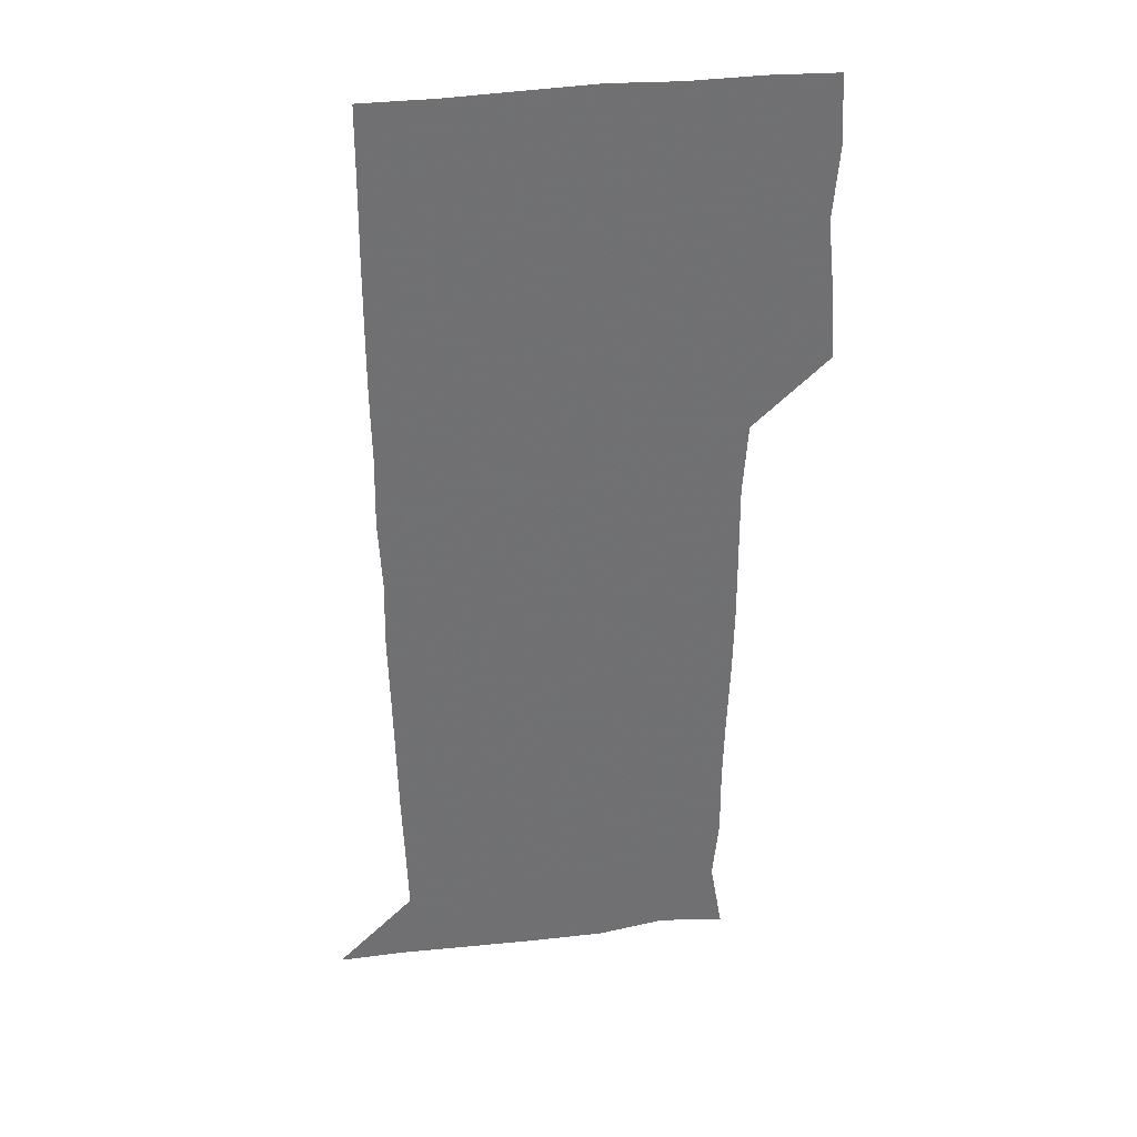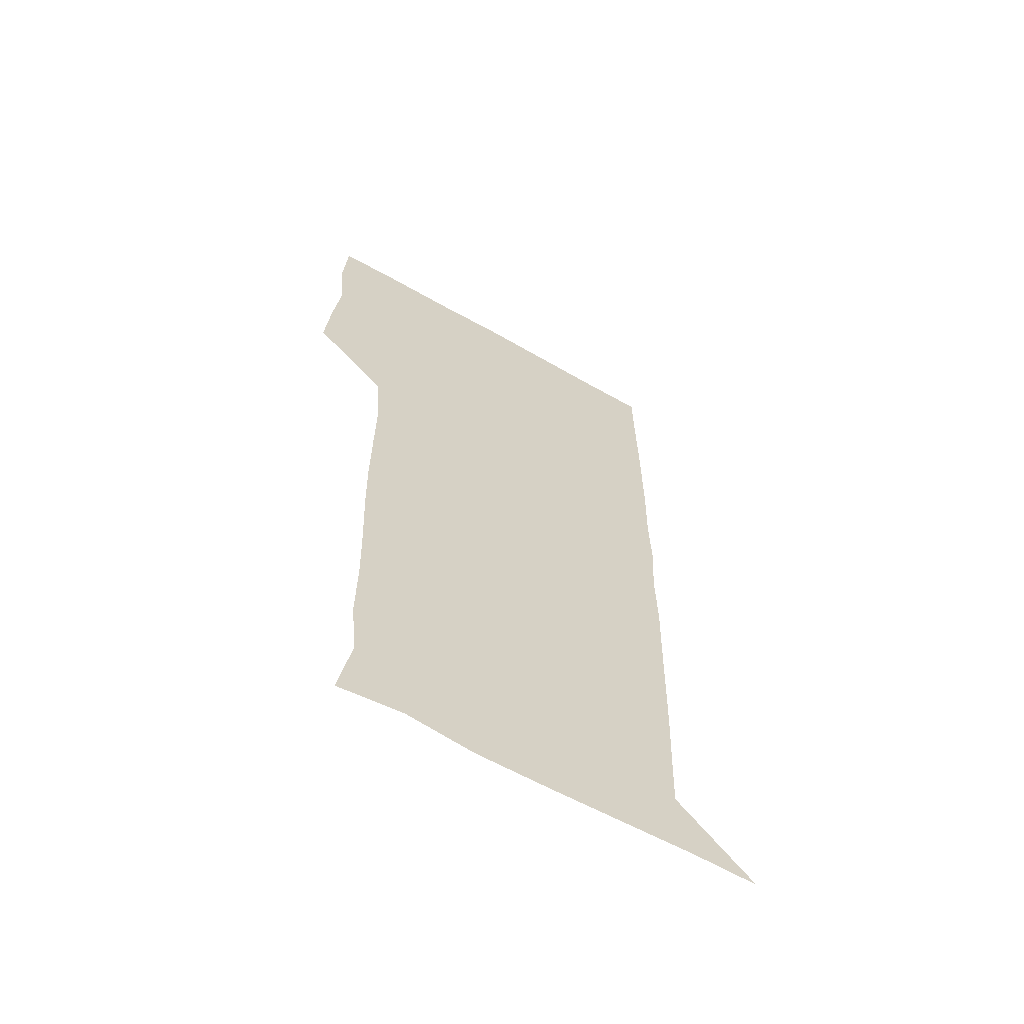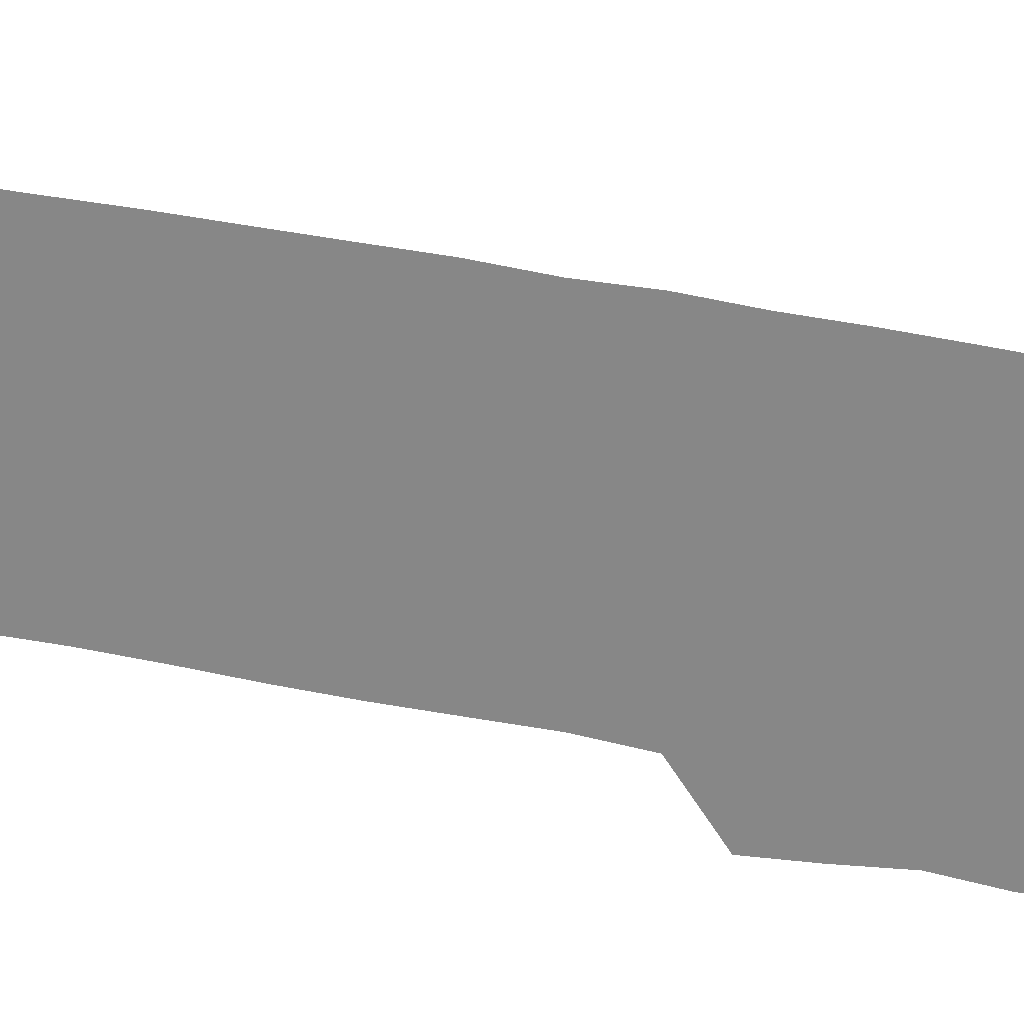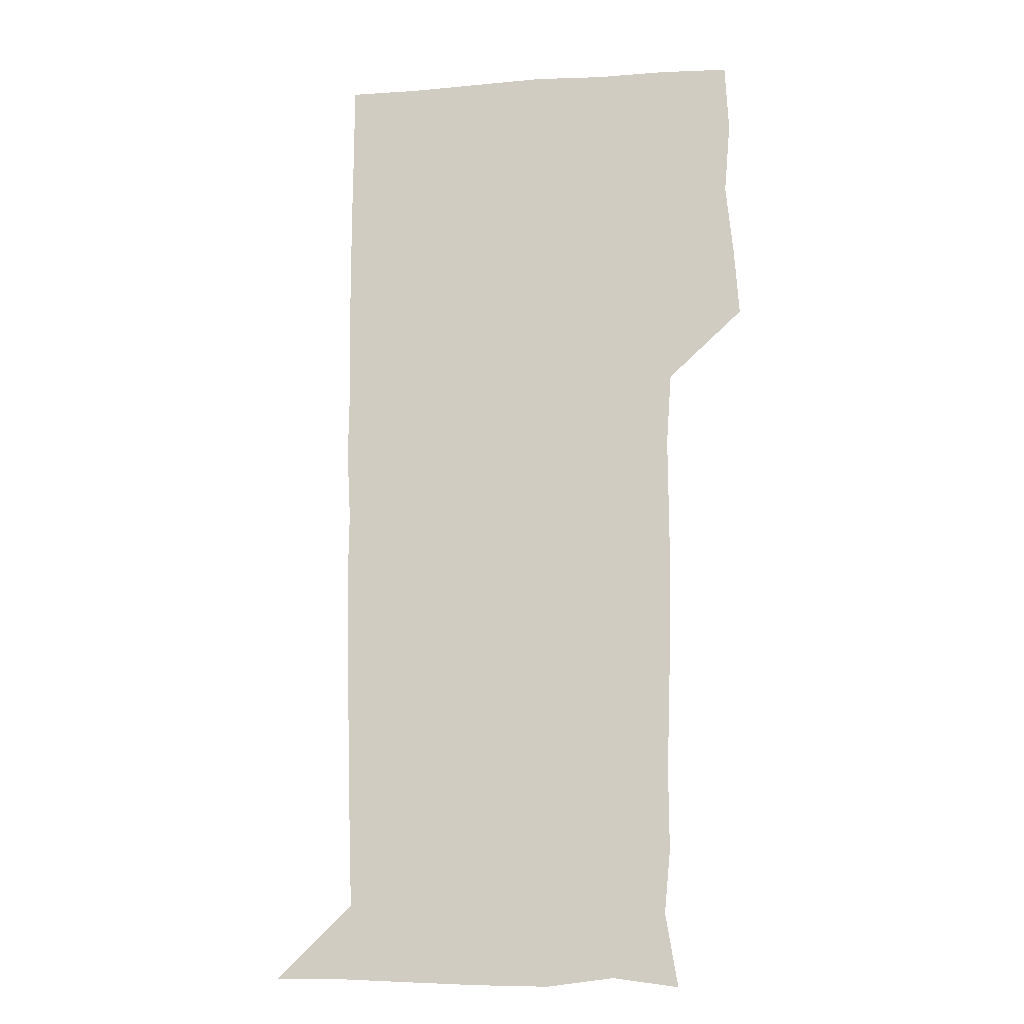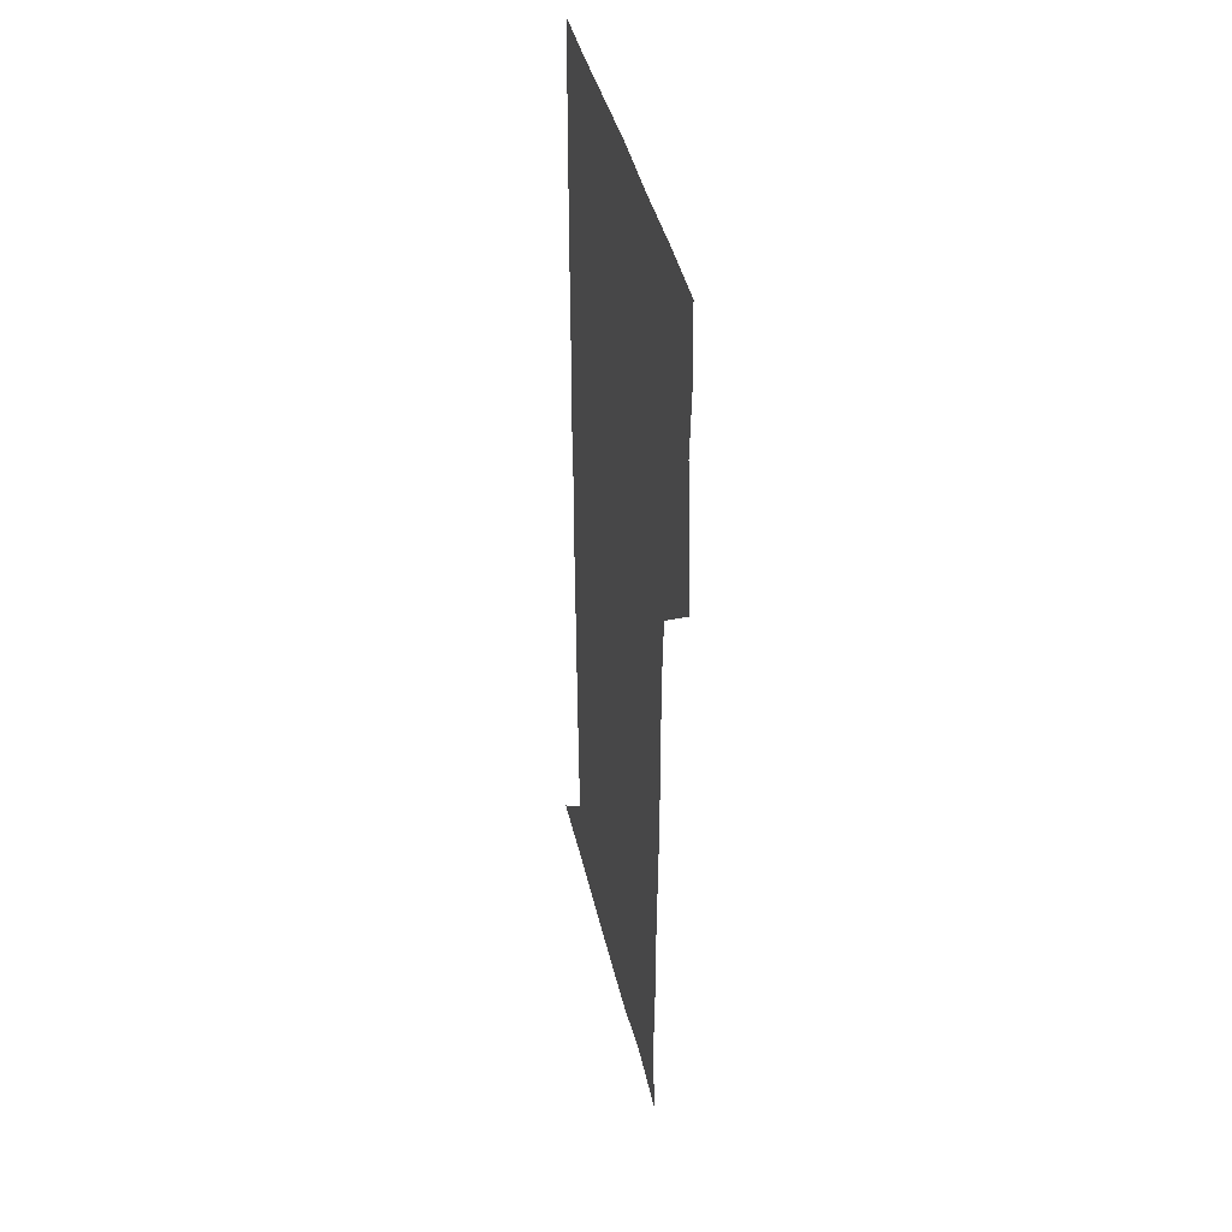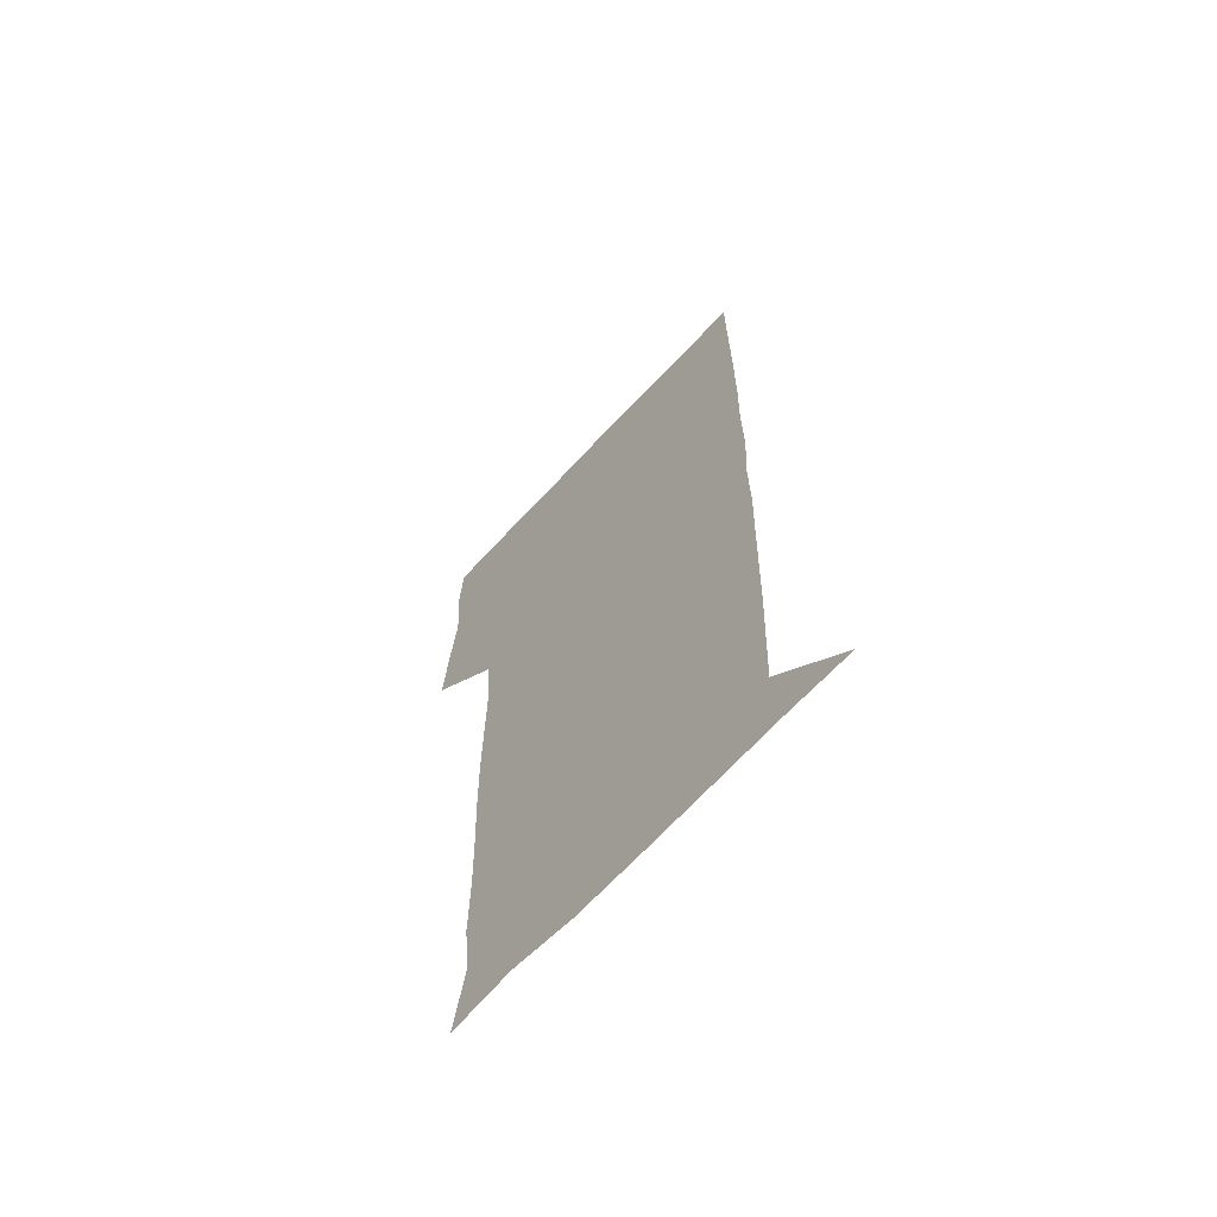
<metadata>
{"format":"obj","ext":"obj","renderer":"f3d","projection":"perspective","resolution":1024,"background":"white","views":[{"elev":35.4,"azim":170.5,"up":"+Y"},{"elev":-63.6,"azim":-29.9,"up":"+Y"},{"elev":-62.5,"azim":79.3,"up":"+Z"},{"elev":-12.0,"azim":-170.3,"up":"+Y"},{"elev":41.2,"azim":-102.9,"up":"+Y"},{"elev":-66.6,"azim":47.1,"up":"+Y"}]}
</metadata>
<code>
v 476.3 450 0
v 478.4 479.1 0
v 481.6 510.2 0
v 479.1 541.3 0
v 480.7 570.3 0
v 509.9 145.9 0
v 515.2 177.3 0
v 512.7 204.7 0
v 512.9 235.9 0
v 512.1 266.9 0
v 511 297.1 0
v 510.4 327.2 0
v 510.6 357.8 0
v 510.9 389.4 0
v 508.8 420.3 0
v 512.5 451.5 0
v 510.8 480.8 0
v 512.7 510.6 0
v 512.8 539.9 0
v 510 571.3 0
v 538.3 149.6 0
v 543.2 182.2 0
v 544.5 213.4 0
v 543.9 242.7 0
v 543 271.8 0
v 542.8 301.9 0
v 542.5 331.7 0
v 542 361.4 0
v 541.7 391.6 0
v 542.5 422.2 0
v 543.1 452 0
v 542.8 481.3 0
v 542.8 510.4 0
v 543.4 538.8 0
v 540.3 571 0
v 567.4 145.8 0
v 571.5 183.4 0
v 573.2 217.3 0
v 572.5 244.3 0
v 572.4 273.8 0
v 572.2 303.3 0
v 572 333 0
v 572 363 0
v 572.1 392.9 0
v 572 422.5 0
v 572.4 452.2 0
v 571.9 481.3 0
v 572.1 510.5 0
v 571.9 539.5 0
v 570 572.3 0
v 598.8 146.4 0
v 600.5 186 0
v 600.9 214.9 0
v 600.9 243.3 0
v 600.9 274.3 0
v 600.9 303.1 0
v 601 334.5 0
v 601 363.5 0
v 601 392.6 0
v 601.1 422.1 0
v 601 452.1 0
v 601.1 481.3 0
v 601.1 510.6 0
v 601.1 539.2 0
v 600.3 571.5 0
v 631 147.5 0
v 629.1 182.7 0
v 628.8 214.1 0
v 629.2 243.4 0
v 629.4 273.2 0
v 629.8 302.4 0
v 629.6 333.2 0
v 629.6 362.9 0
v 630.1 392.1 0
v 630.5 421.7 0
v 630.3 451.8 0
v 630.4 481.3 0
v 630.6 510.8 0
v 630.4 540.3 0
v 630.8 570.7 0
v 661.2 148.7 0
v 656.6 181.1 0
v 657.5 209.4 0
v 658.5 238.9 0
v 659.2 269.1 0
v 659.8 299 0
v 660.6 328.9 0
v 660.1 360 0
v 661.6 389.6 0
v 661.1 420.4 0
v 661.6 450.5 0
v 661.6 480.8 0
v 661.5 511 0
v 661.2 541.1 0
v 661 570.9 0
v 689.9 148.6 0
v 691 571 0
v 691 601 0
f 15 16 1
f 1 16 2
f 16 17 2
f 2 17 3
f 17 18 3
f 3 18 4
f 18 19 4
f 4 19 5
f 19 20 5
f 6 21 7
f 21 22 7
f 7 22 8
f 22 23 8
f 8 23 9
f 23 24 9
f 9 24 10
f 24 25 10
f 10 25 11
f 25 26 11
f 11 26 12
f 26 27 12
f 12 27 13
f 27 28 13
f 13 28 14
f 28 29 14
f 14 29 15
f 29 30 15
f 15 30 16
f 30 31 16
f 16 31 17
f 31 32 17
f 17 32 18
f 32 33 18
f 18 33 19
f 33 34 19
f 19 34 20
f 34 35 20
f 21 36 22
f 36 37 22
f 22 37 23
f 37 38 23
f 23 38 24
f 38 39 24
f 24 39 25
f 39 40 25
f 25 40 26
f 40 41 26
f 26 41 27
f 41 42 27
f 27 42 28
f 42 43 28
f 28 43 29
f 43 44 29
f 29 44 30
f 44 45 30
f 30 45 31
f 45 46 31
f 31 46 32
f 46 47 32
f 32 47 33
f 47 48 33
f 33 48 34
f 48 49 34
f 34 49 35
f 49 50 35
f 36 51 37
f 51 52 37
f 37 52 38
f 52 53 38
f 38 53 39
f 53 54 39
f 39 54 40
f 54 55 40
f 40 55 41
f 55 56 41
f 41 56 42
f 56 57 42
f 42 57 43
f 57 58 43
f 43 58 44
f 58 59 44
f 44 59 45
f 59 60 45
f 45 60 46
f 60 61 46
f 46 61 47
f 61 62 47
f 47 62 48
f 62 63 48
f 48 63 49
f 63 64 49
f 49 64 50
f 64 65 50
f 51 66 52
f 66 67 52
f 52 67 53
f 67 68 53
f 53 68 54
f 68 69 54
f 54 69 55
f 69 70 55
f 55 70 56
f 70 71 56
f 56 71 57
f 71 72 57
f 57 72 58
f 72 73 58
f 58 73 59
f 73 74 59
f 59 74 60
f 74 75 60
f 60 75 61
f 75 76 61
f 61 76 62
f 76 77 62
f 62 77 63
f 77 78 63
f 63 78 64
f 78 79 64
f 64 79 65
f 79 80 65
f 66 81 67
f 81 82 67
f 67 82 68
f 82 83 68
f 68 83 69
f 83 84 69
f 69 84 70
f 84 85 70
f 70 85 71
f 85 86 71
f 71 86 72
f 86 87 72
f 72 87 73
f 87 88 73
f 73 88 74
f 88 89 74
f 74 89 75
f 89 90 75
f 75 90 76
f 90 91 76
f 76 91 77
f 91 92 77
f 77 92 78
f 92 93 78
f 78 93 79
f 93 94 79
f 79 94 80
f 94 95 80
f 81 96 82

</code>
